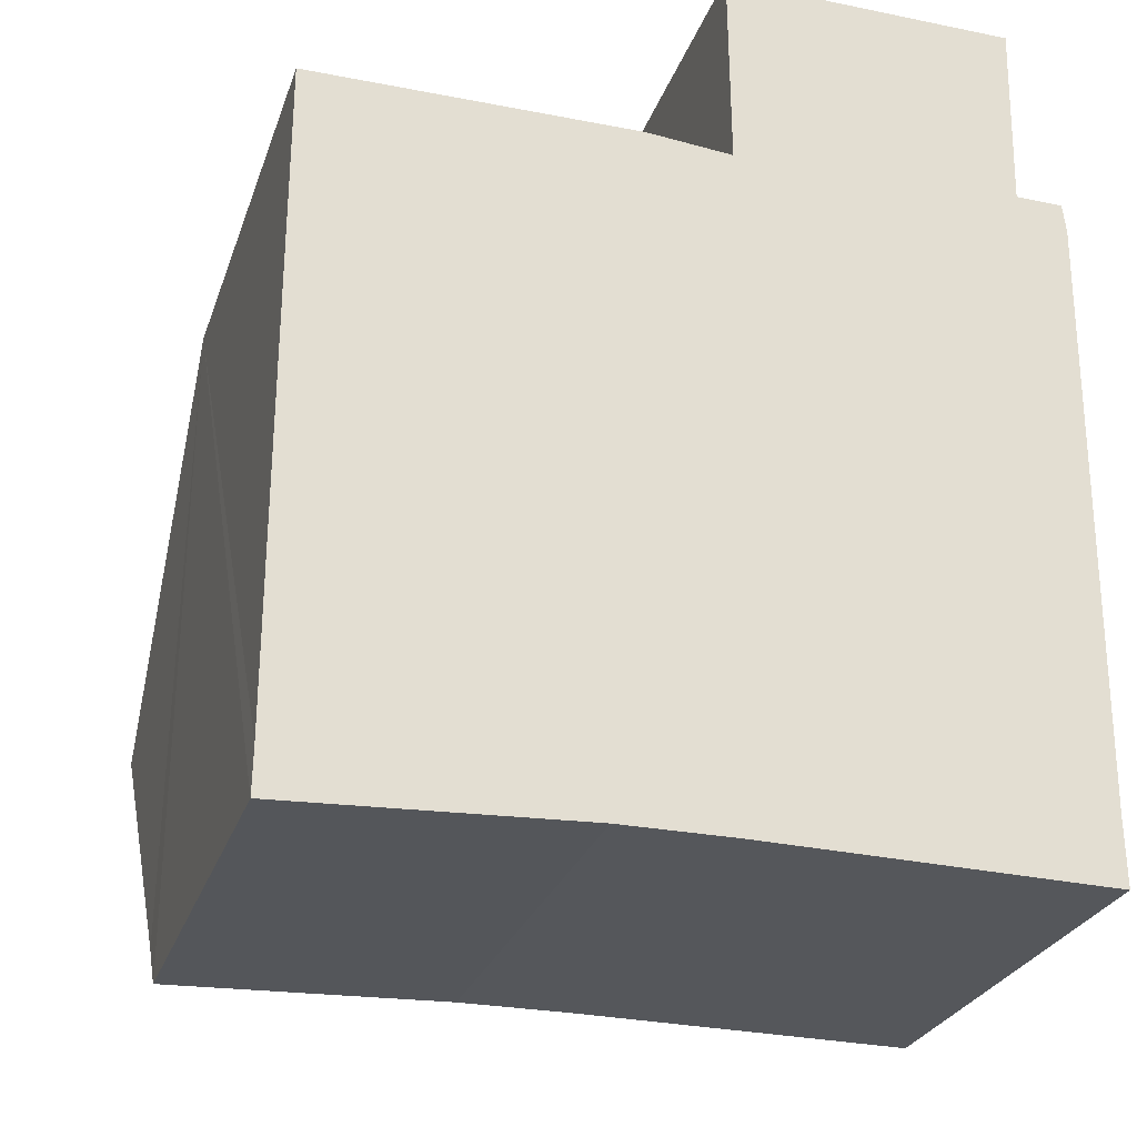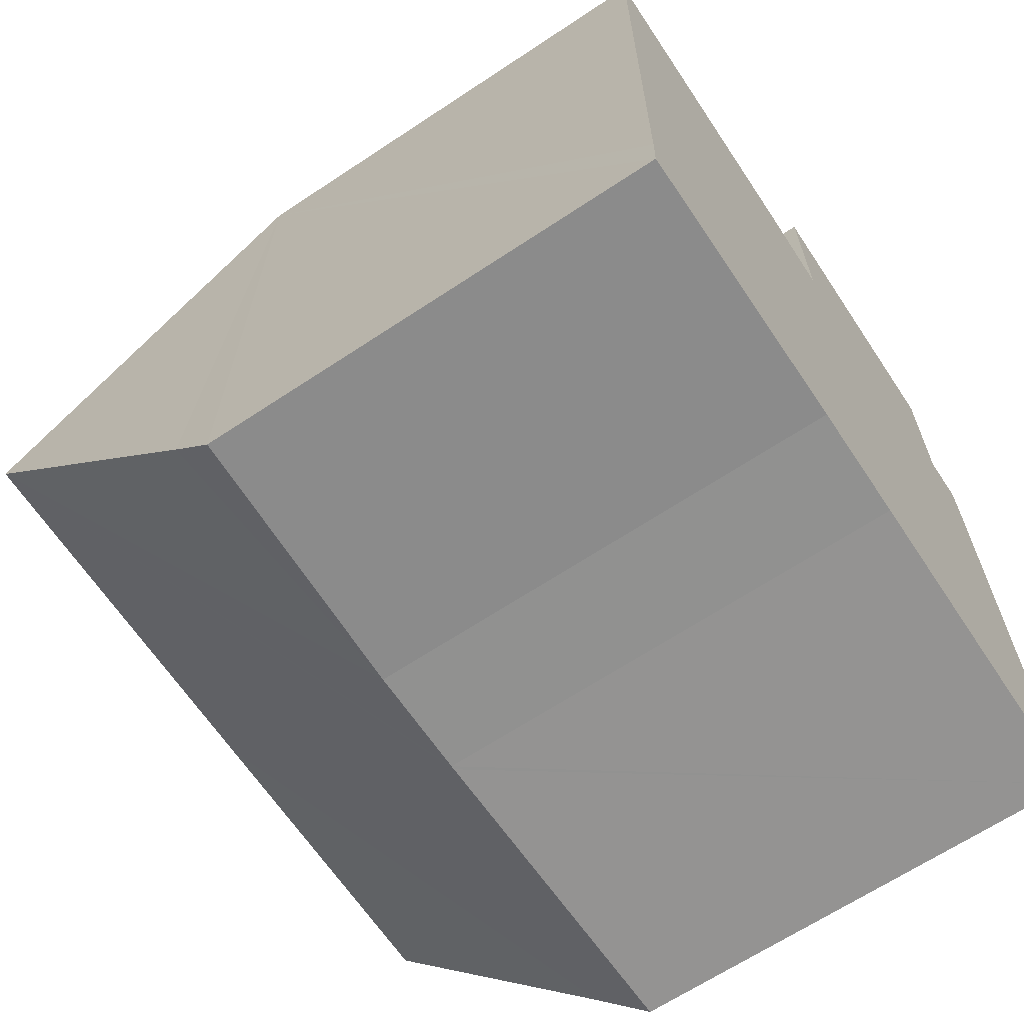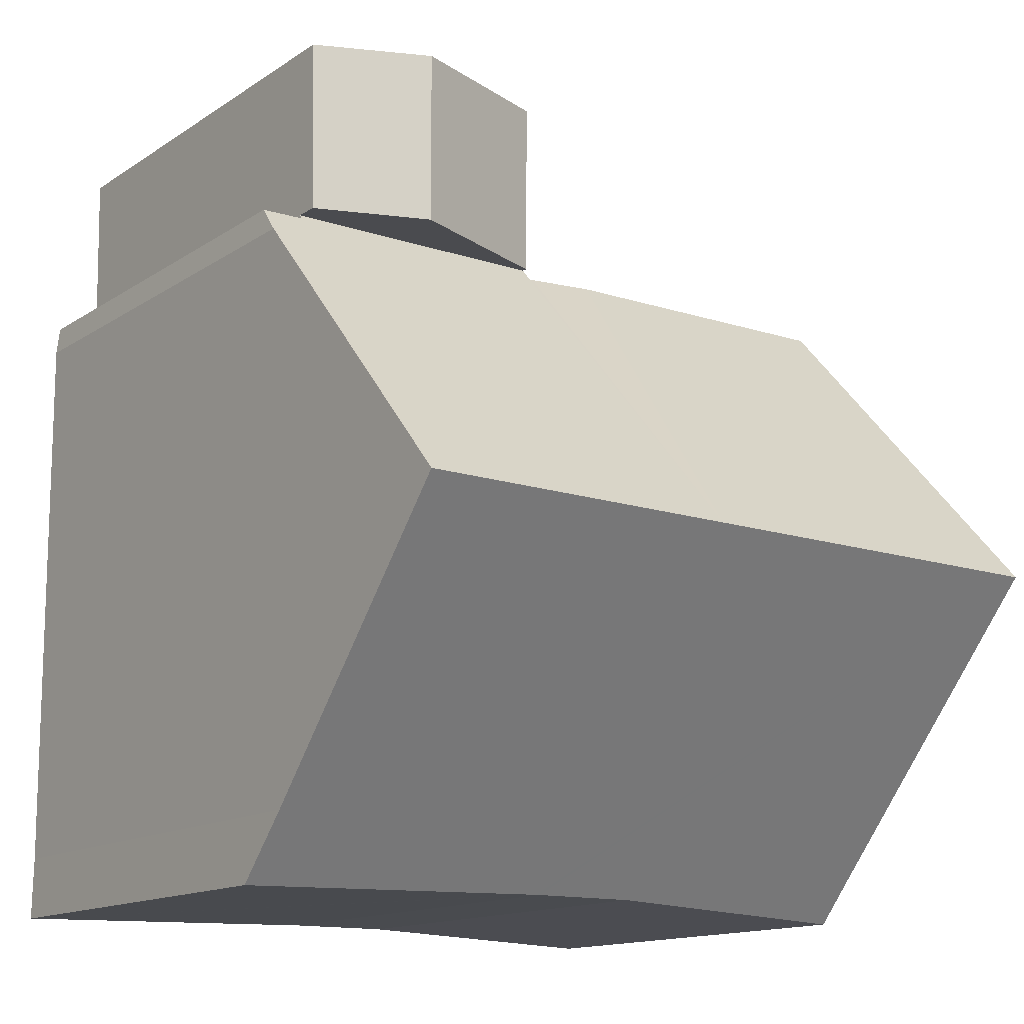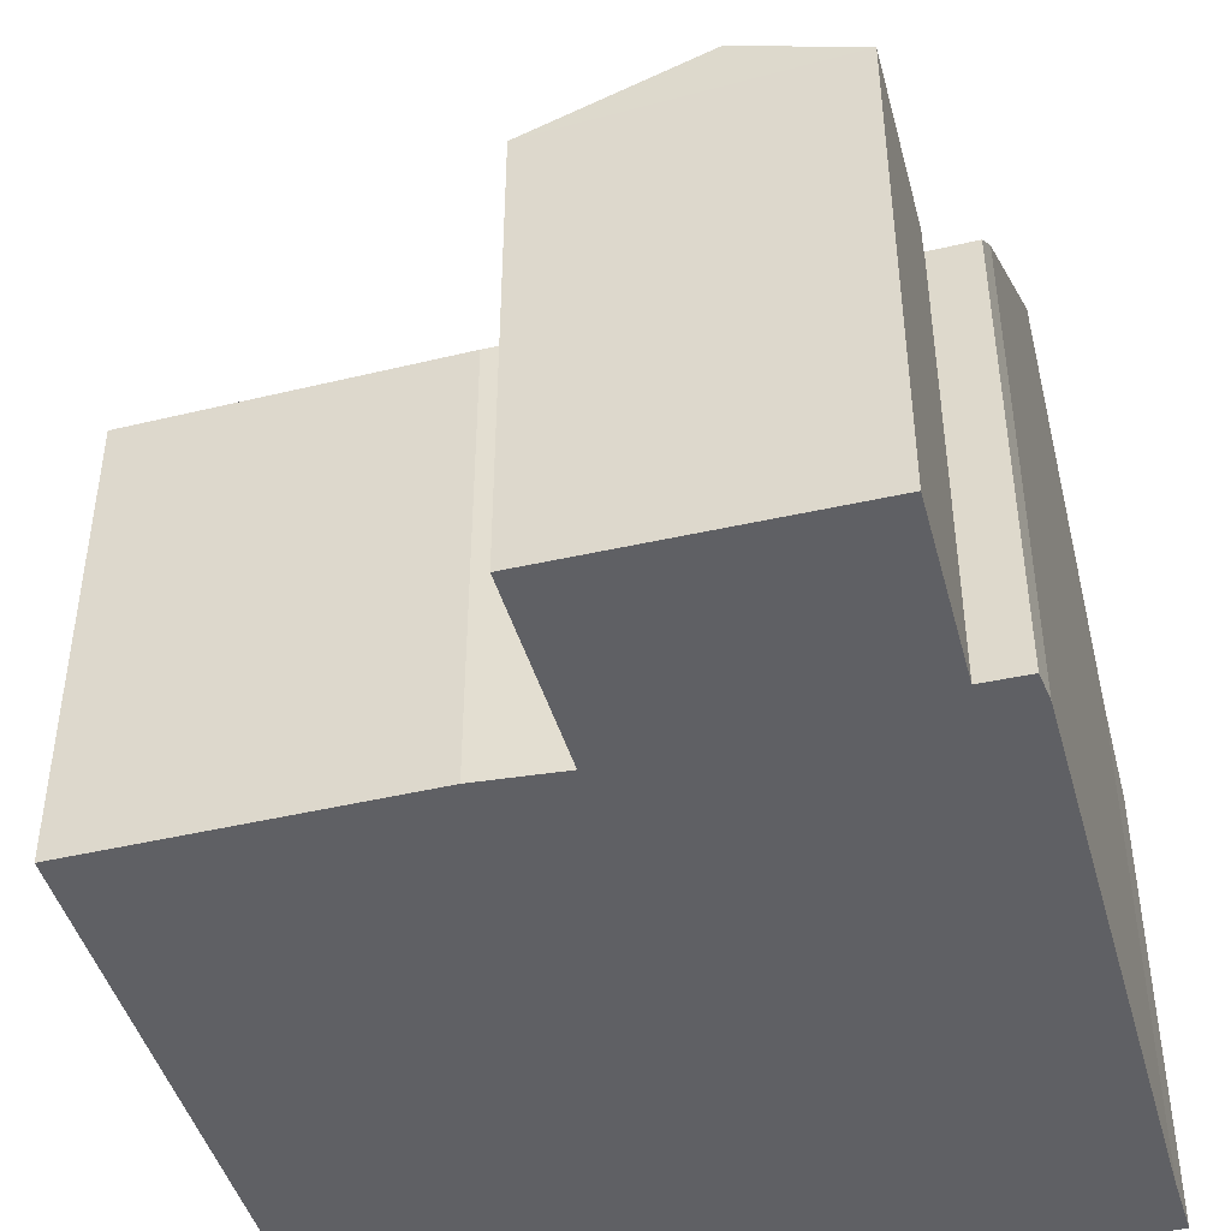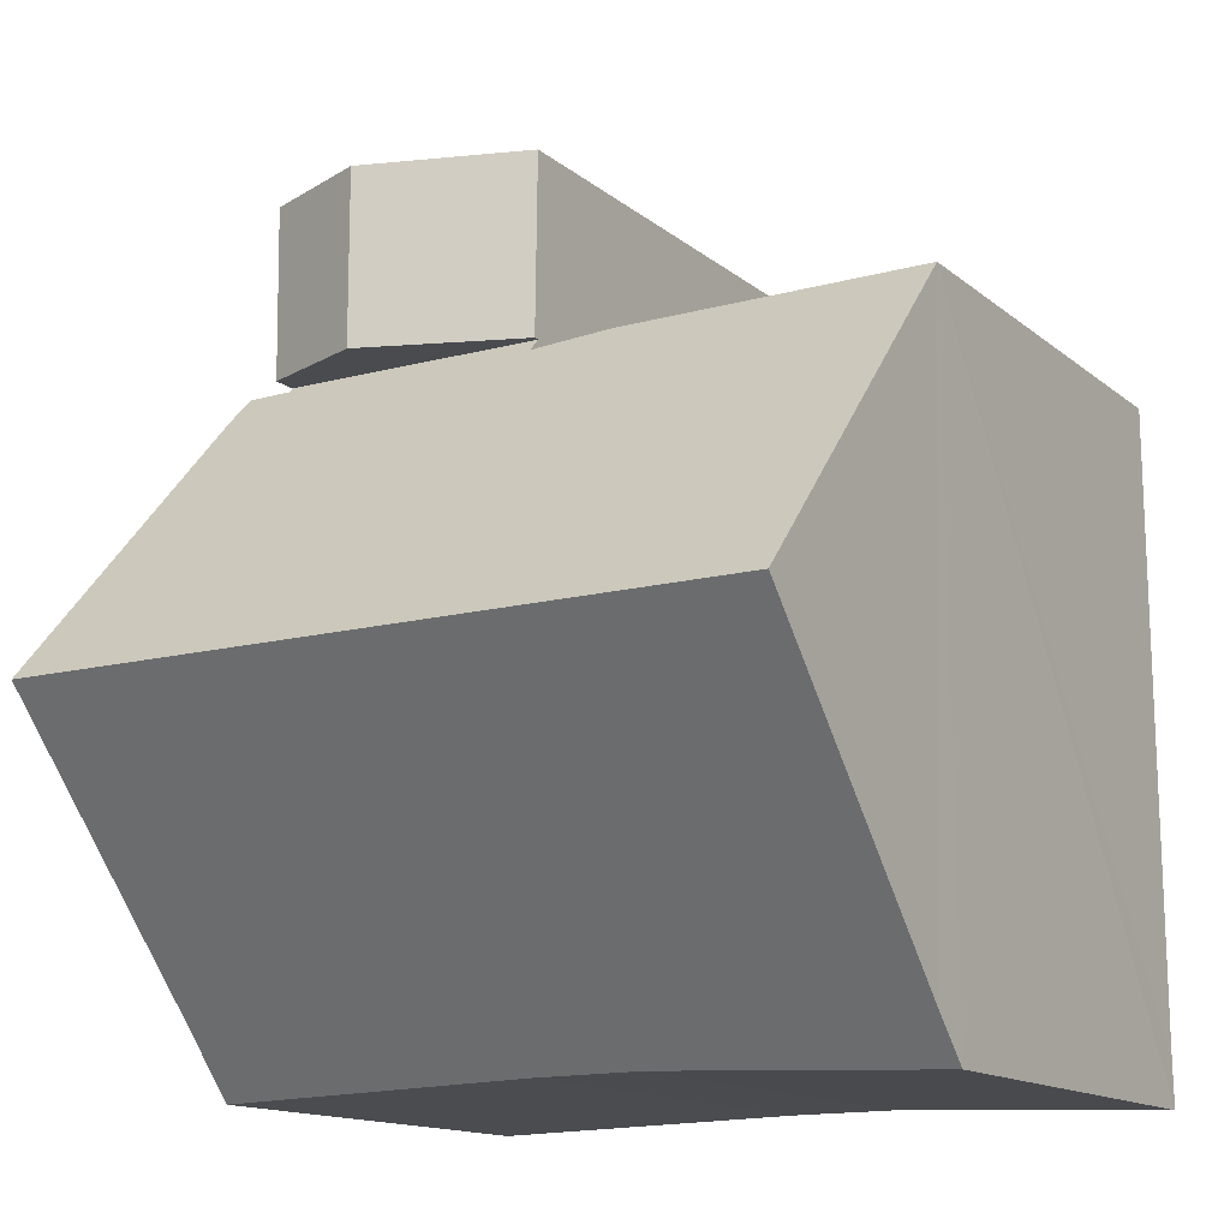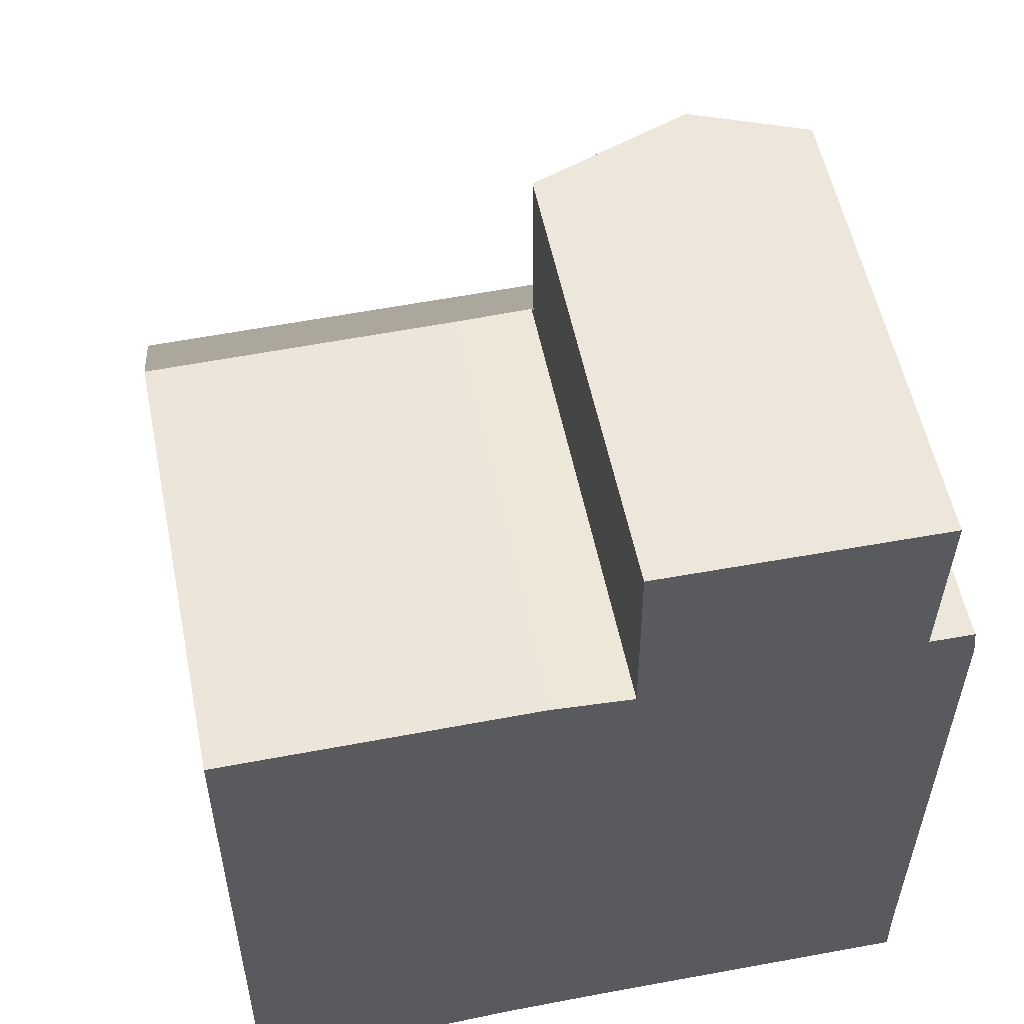
<metadata>
{"format":"obj","ext":"obj","renderer":"f3d","projection":"perspective","resolution":1024,"background":"white","views":[{"elev":-26.6,"azim":-16.7,"up":"+Z"},{"elev":-65.7,"azim":-56.3,"up":"+Z"},{"elev":-14.1,"azim":144.4,"up":"+Z"},{"elev":-45.2,"azim":15.6,"up":"+Y"},{"elev":-14.1,"azim":-149.0,"up":"+Z"},{"elev":55.1,"azim":-11.5,"up":"+Z"}]}
</metadata>
<code>
v  8.502 6.903 10.17
v  6.033 7.093 9.956
v  6.031 6.903 10.16
v  5.964 11.62 5.043
v  10.91 11.62 5.063
v  10.2 6.969 10.11
v  10.2 6.903 10.18
v  10.88 6.987 10.09
v  10.93 7.385 9.659
v  4.804 6.978 10.08
v  0.034 11.62 5.019
v  0.059 6.939 10.1
v  5.971 7.087 9.962
v  10.89 7.884 1.009
v  10.91 6.995 0.044
v  5.957 7.122 0.162
v  5.898 7.123 0.163
v  4.234 7.137 0.171
v  0.013 7.625 0.684
v  0 6.995 4.283e-16
v  6.033 -6.096e-16 9.956
v  5.971 -6.1e-16 9.962
v  4.804 -6.17e-16 10.08
v  6.031 -6.222e-16 10.16
v  10.2 -6.233e-16 10.18
v  8.502 -6.229e-16 10.17
v  10.88 -6.178e-16 10.09
v  10.2 -6.189e-16 10.11
v  0.059 -6.184e-16 10.1
v  0 0 0
v  0.013 -4.188e-17 0.684
v  0.034 -3.073e-16 5.019
v  10.93 -5.914e-16 9.659
v  10.89 -6.178e-17 1.009
v  10.91 -3.1e-16 5.063
v  10.91 -2.694e-18 0.044
v  5.898 -9.981e-18 0.163
v  5.957 -9.92e-18 0.162
v  4.234 -1.047e-17 0.171
v  10.2 7.279 10.18
v  8.506 7.92 12.87
v  10.25 7.264 12.84
v  8.502 7.92 10.17
v  6.031 6.989 10.16
v  6.005 6.978 12.91
v  6.005 -7.904e-16 12.91
v  10.25 -7.86e-16 12.84
v  8.506 -7.879e-16 12.87
g defaultobject
f 1 2 3
f 2 1 4
f 4 1 5
f 5 1 6
f 6 1 7
f 5 6 8
f 5 8 9
f 10 11 12
f 11 10 4
f 4 10 13
f 4 13 2
f 14 4 5
f 4 14 15
f 4 15 16
f 4 16 11
f 11 16 17
f 11 17 18
f 11 18 19
f 19 18 20
f 13 21 2
f 21 13 10
f 21 10 22
f 22 10 23
f 24 1 3
f 1 24 7
f 7 24 25
f 25 24 26
f 6 27 8
f 27 6 28
f 12 23 10
f 23 12 29
f 21 3 2
f 3 21 24
f 19 12 11
f 12 19 20
f 12 20 30
f 12 30 31
f 12 31 29
f 29 31 32
f 7 28 6
f 28 7 25
f 8 33 9
f 33 8 27
f 9 14 5
f 14 9 33
f 14 33 34
f 34 33 35
f 34 15 14
f 15 34 36
f 36 16 15
f 16 36 17
f 17 36 37
f 37 36 38
f 17 39 18
f 39 17 37
f 39 20 18
f 20 39 30
f 27 28 33
f 39 31 30
f 31 39 32
f 32 39 37
f 32 37 38
f 32 38 36
f 32 36 29
f 29 36 34
f 29 34 35
f 29 35 23
f 23 35 22
f 22 35 21
f 21 35 33
f 21 33 24
f 24 33 26
f 26 33 28
f 26 28 25
f 40 41 42
f 41 40 43
f 44 41 43
f 41 44 45
f 45 42 41
f 42 45 46
f 42 46 47
f 47 46 48
f 42 25 40
f 25 42 47
f 40 44 43
f 44 40 25
f 44 25 24
f 24 25 26
f 24 45 44
f 45 24 46
f 48 25 47
f 25 48 46
f 25 46 26
f 26 46 24

</code>
